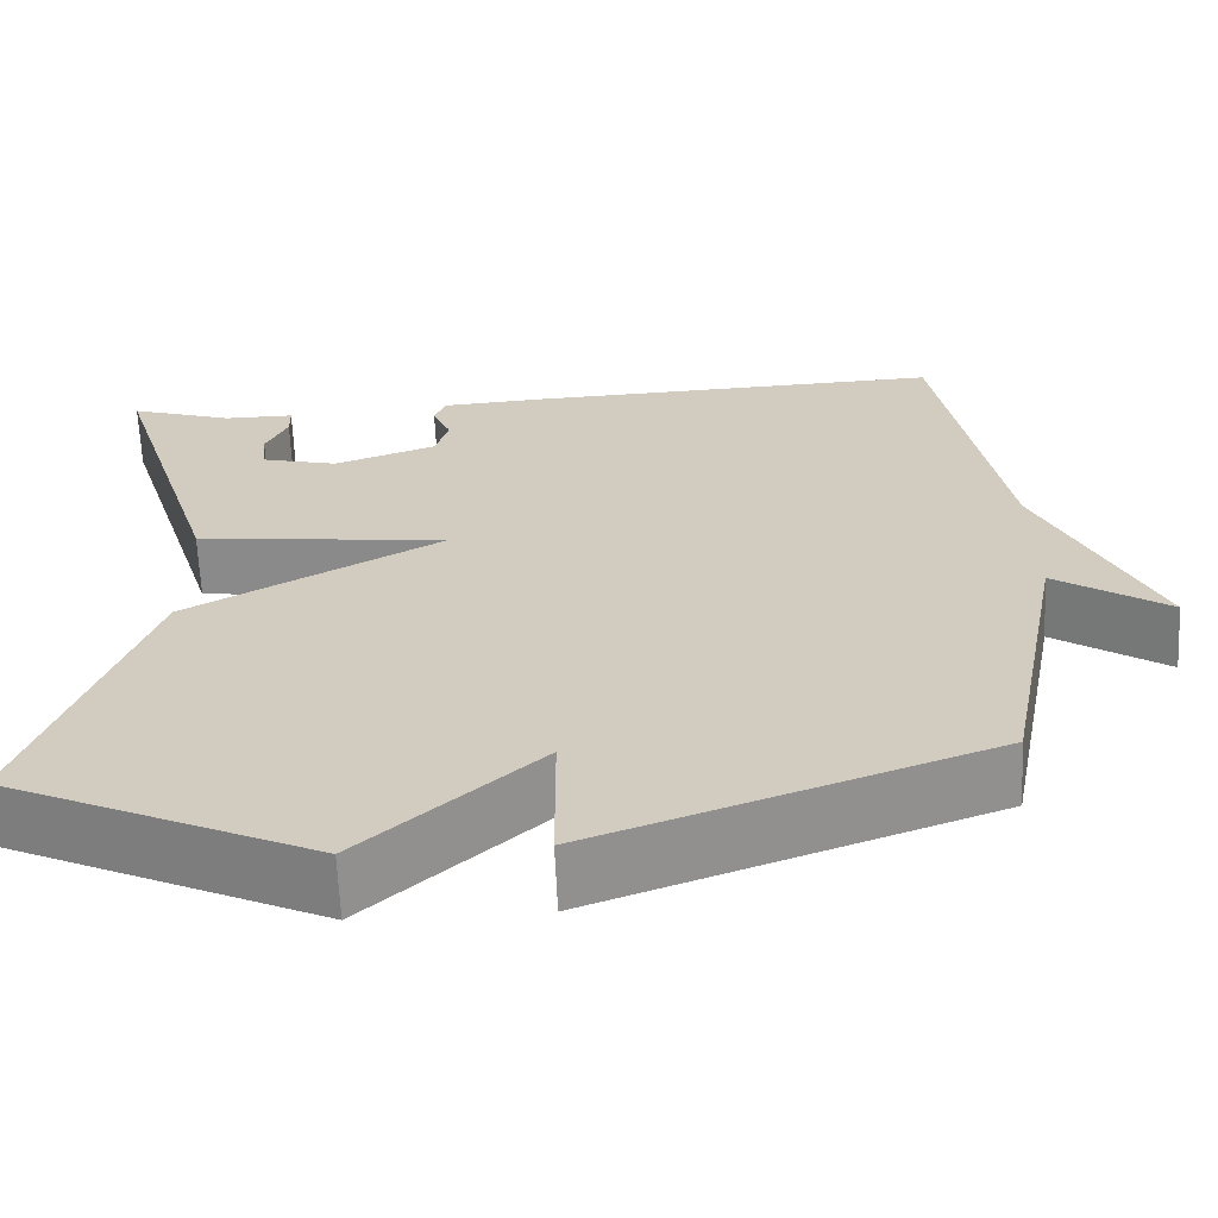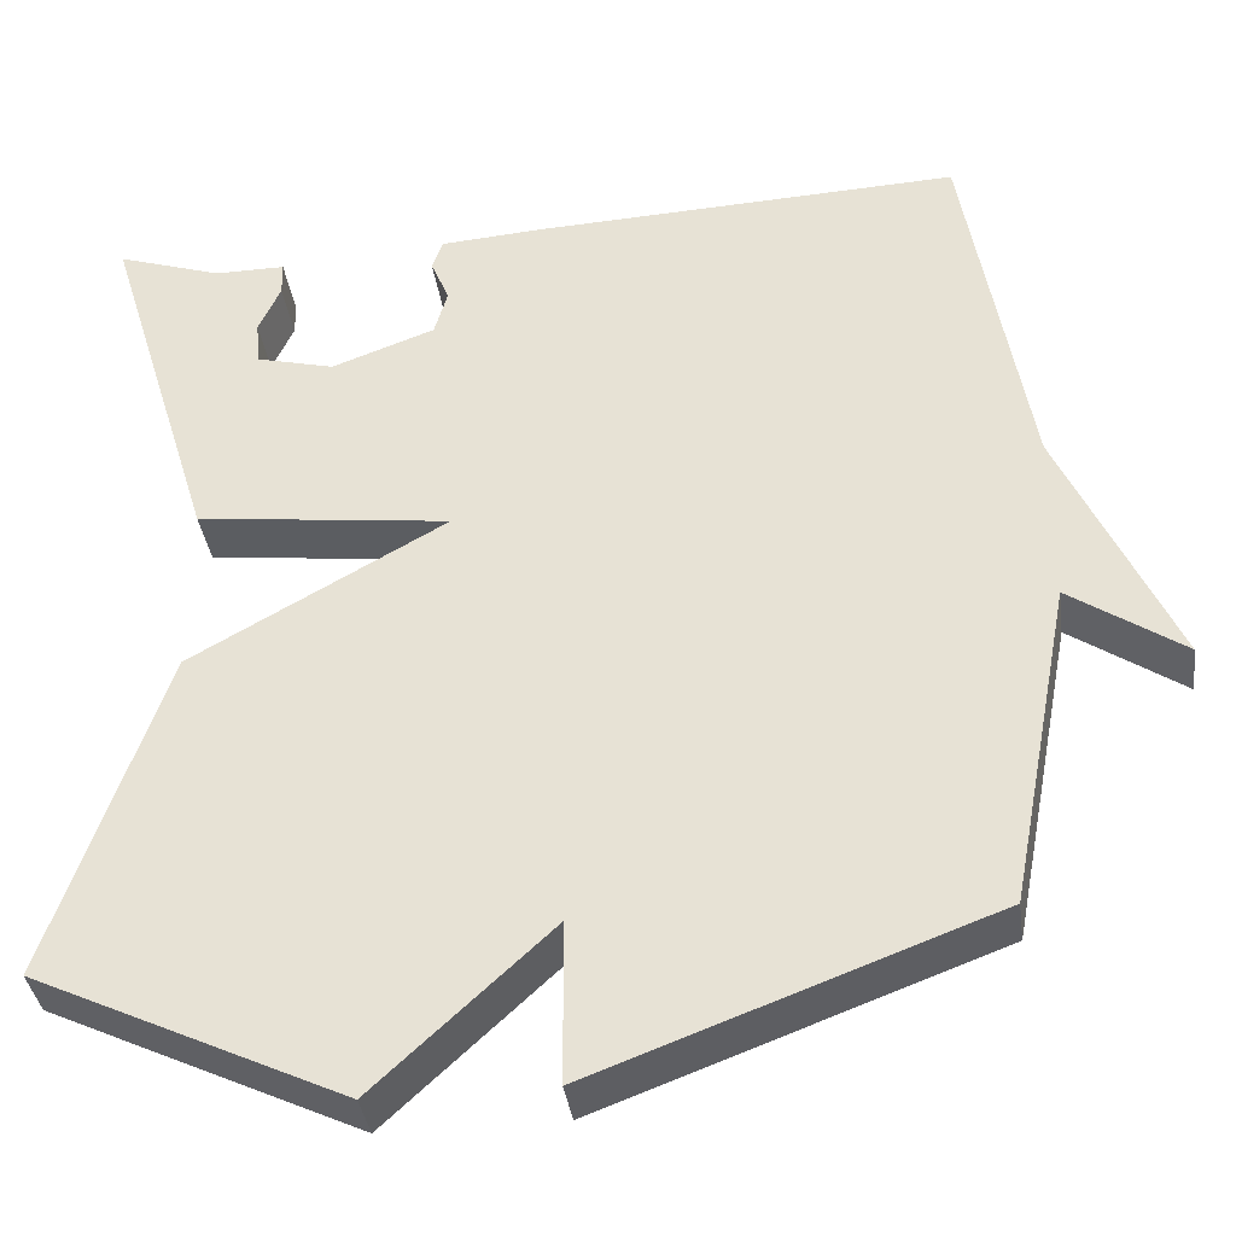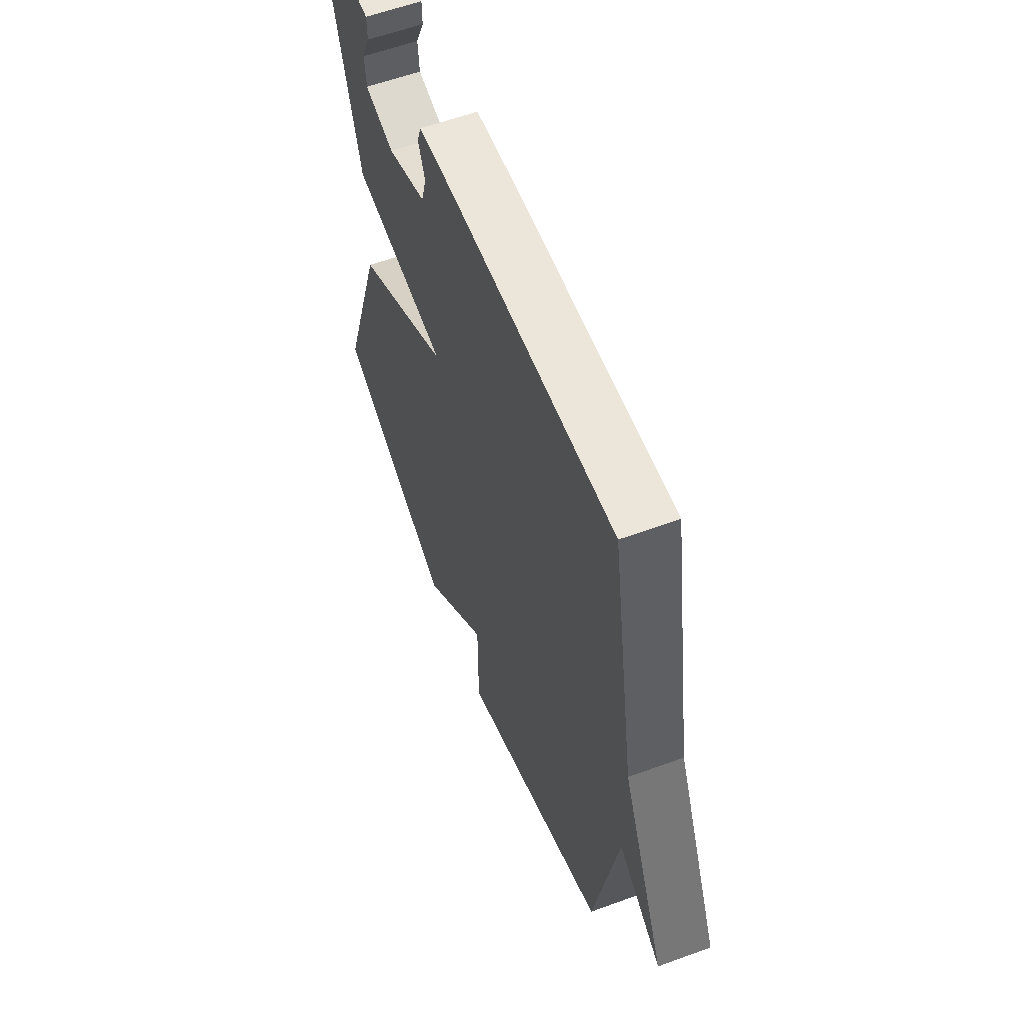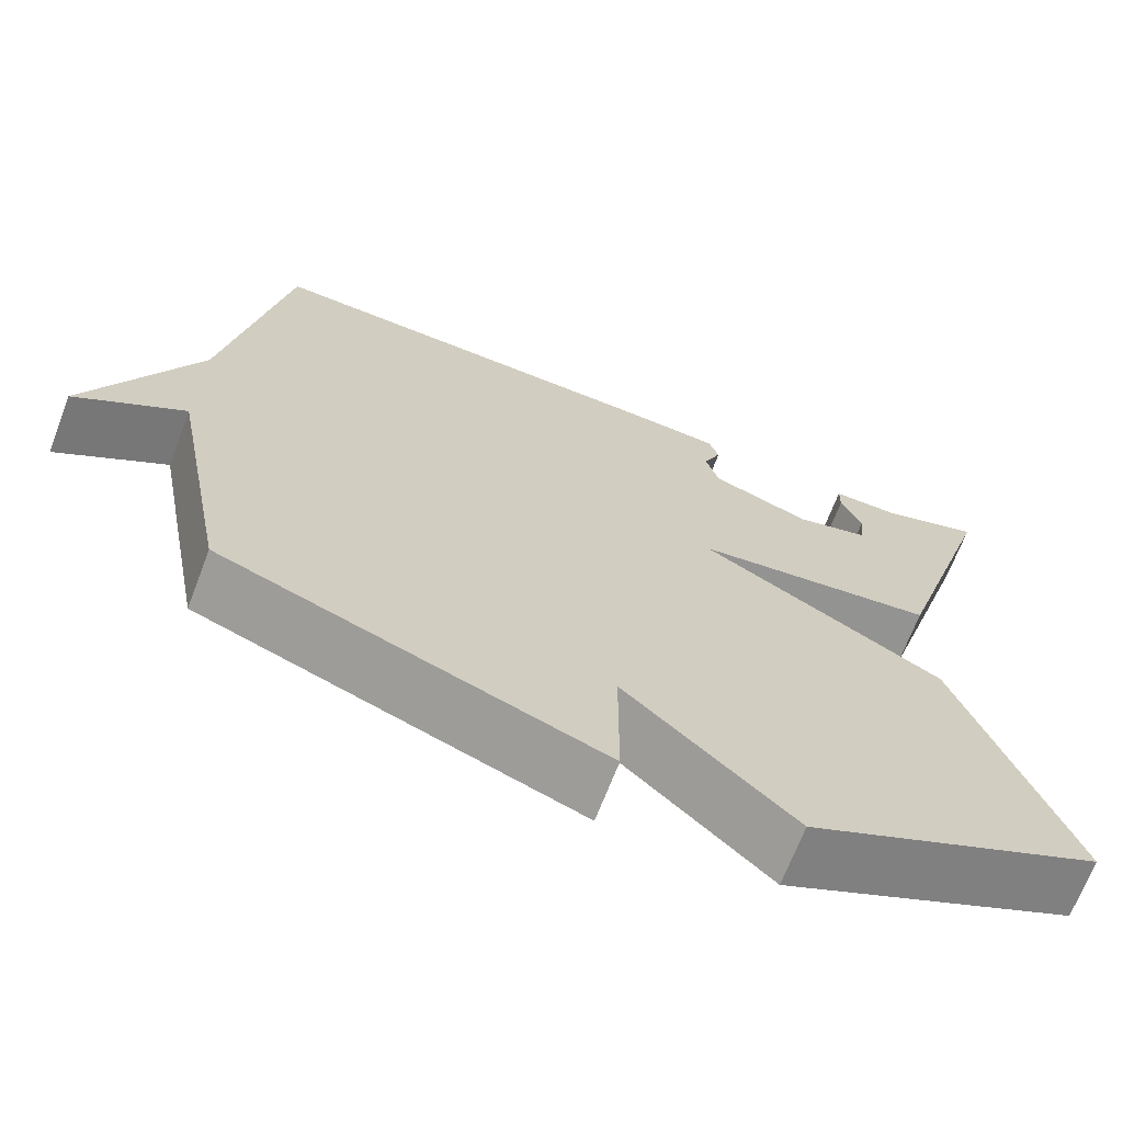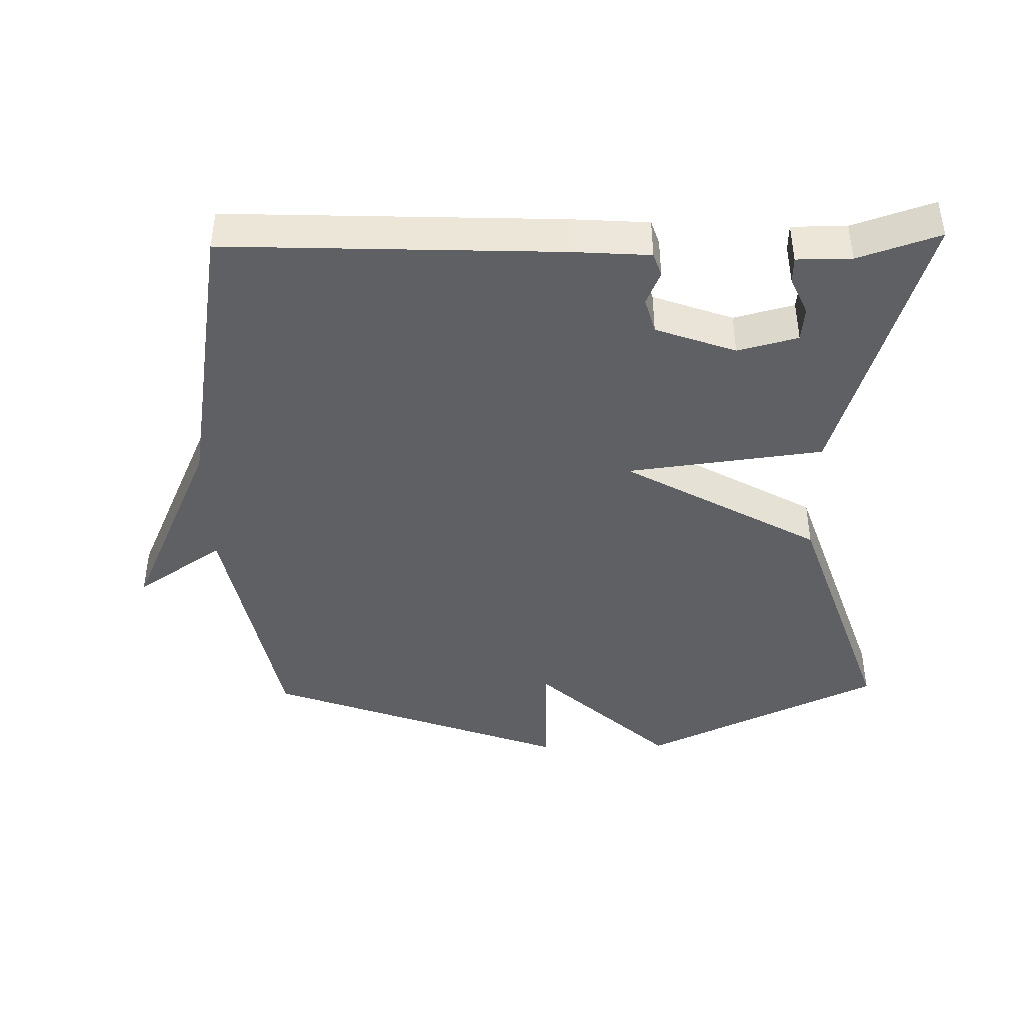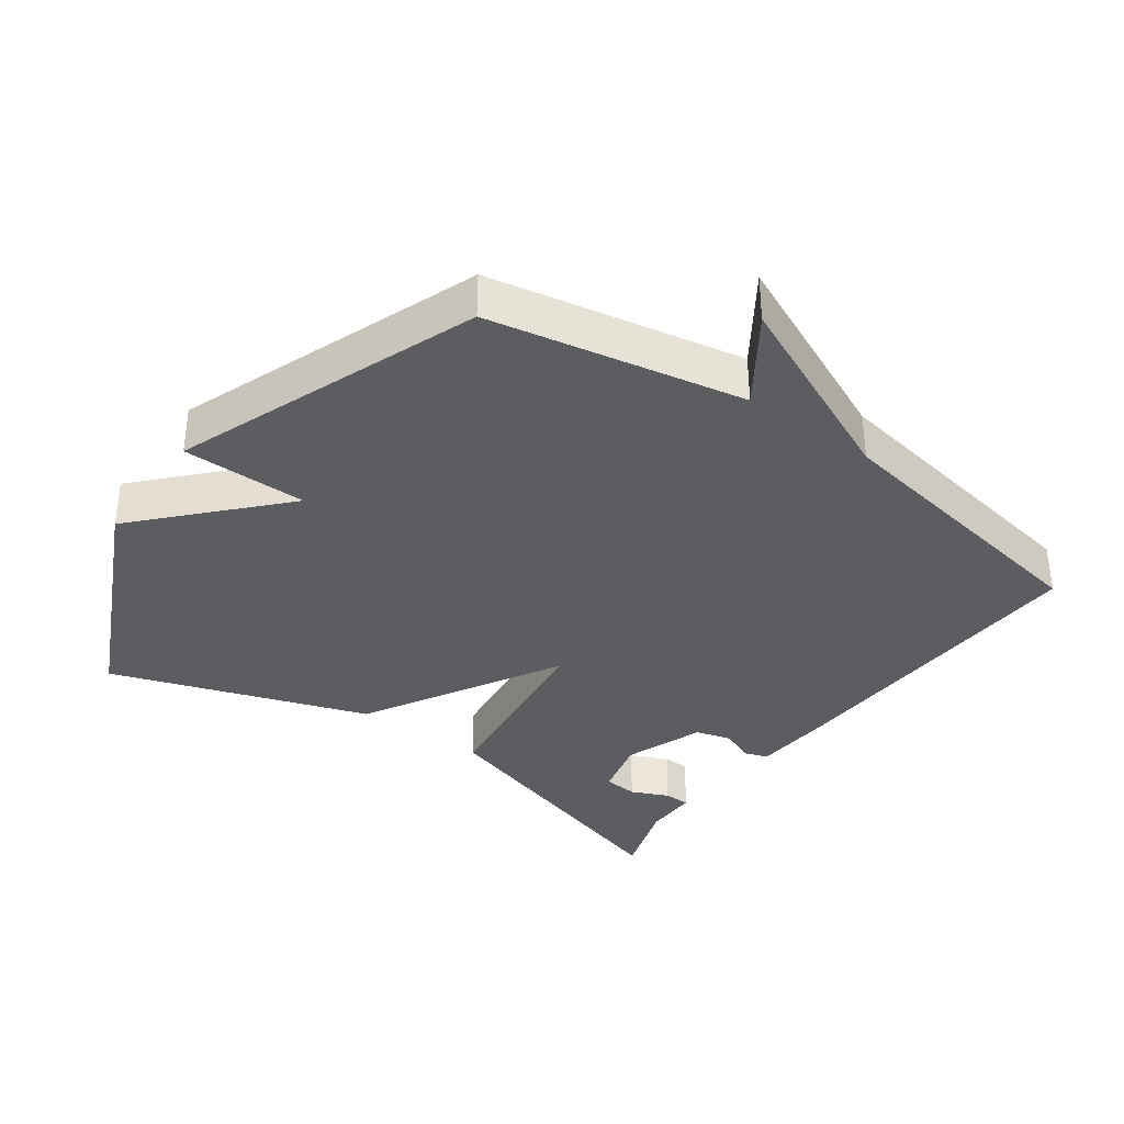
<metadata>
{"format":"obj","ext":"obj","renderer":"f3d","projection":"perspective","resolution":1024,"background":"white","views":[{"elev":-65.1,"azim":-177.4,"up":"+Z"},{"elev":-37.3,"azim":-172.1,"up":"+Z"},{"elev":58.8,"azim":-110.7,"up":"+Z"},{"elev":-68.7,"azim":-21.0,"up":"+Z"},{"elev":-42.5,"azim":1.2,"up":"+Y"},{"elev":-35.5,"azim":-125.8,"up":"+Y"}]}
</metadata>
<code>
v 0.5 0.07 -0.5
v 0.148 0.07 -0.666
v -0.051 0.07 -0.482
v -0.052 0.07 -0.666
v -0.5 0.07 -0.5
v -0.572 0.07 -0.125
v -0.701 0.07 -0.213
v -0.572 0.07 0.075
v -0.5 0.07 0.5
v -0.01 0.07 0.48
v 0.105 0.07 0.472
v 0.117 0.07 0.437
v 0.096 0.07 0.387
v 0.111 0.07 0.334
v 0.229 0.07 0.291
v 0.318 0.07 0.314
v 0.323 0.07 0.365
v 0.298 0.07 0.421
v 0.299 0.07 0.46
v 0.38 0.07 0.46
v 0.5 0.07 0.5
v 0.371 0.07 0.08
v 0.081 0.07 0.044
v 0.371 0.07 -0.12
v 0.5 0 -0.5
v 0.148 0 -0.666
v -0.051 0 -0.482
v -0.052 0 -0.666
v -0.5 0 -0.5
v -0.572 0 -0.125
v -0.701 0 -0.213
v -0.572 0 0.075
v -0.5 0 0.5
v -0.01 0 0.48
v 0.105 0 0.472
v 0.117 0 0.437
v 0.096 0 0.387
v 0.111 0 0.334
v 0.229 0 0.291
v 0.318 0 0.314
v 0.323 0 0.365
v 0.298 0 0.421
v 0.299 0 0.46
v 0.38 0 0.46
v 0.5 0 0.5
v 0.371 0 0.08
v 0.081 0 0.044
v 0.371 0 -0.12
f 1 2 3
f 24 1 3
f 23 24 3
f 21 22 23
f 17 18 19 20
f 16 17 20 21
f 11 12 13
f 10 11 13
f 9 10 13
f 8 9 13
f 6 7 8 13
f 6 13 14
f 3 4 5 6
f 23 3 6 14
f 16 21 23
f 15 16 23
f 14 15 23
f 27 26 25
f 27 25 48
f 27 48 47
f 47 46 45
f 44 43 42 41
f 45 44 41 40
f 37 36 35
f 37 35 34
f 37 34 33
f 37 33 32
f 37 32 31 30
f 38 37 30
f 30 29 28 27
f 38 30 27 47
f 47 45 40
f 47 40 39
f 47 39 38
f 1 25 26 2
f 2 26 27 3
f 3 27 28 4
f 4 28 29 5
f 5 29 30 6
f 6 30 31 7
f 7 31 32 8
f 8 32 33 9
f 9 33 34 10
f 10 34 35 11
f 11 35 36 12
f 12 36 37 13
f 13 37 38 14
f 14 38 39 15
f 15 39 40 16
f 16 40 41 17
f 17 41 42 18
f 18 42 43 19
f 19 43 44 20
f 20 44 45 21
f 21 45 46 22
f 22 46 47 23
f 23 47 48 24
f 24 48 25 1

</code>
